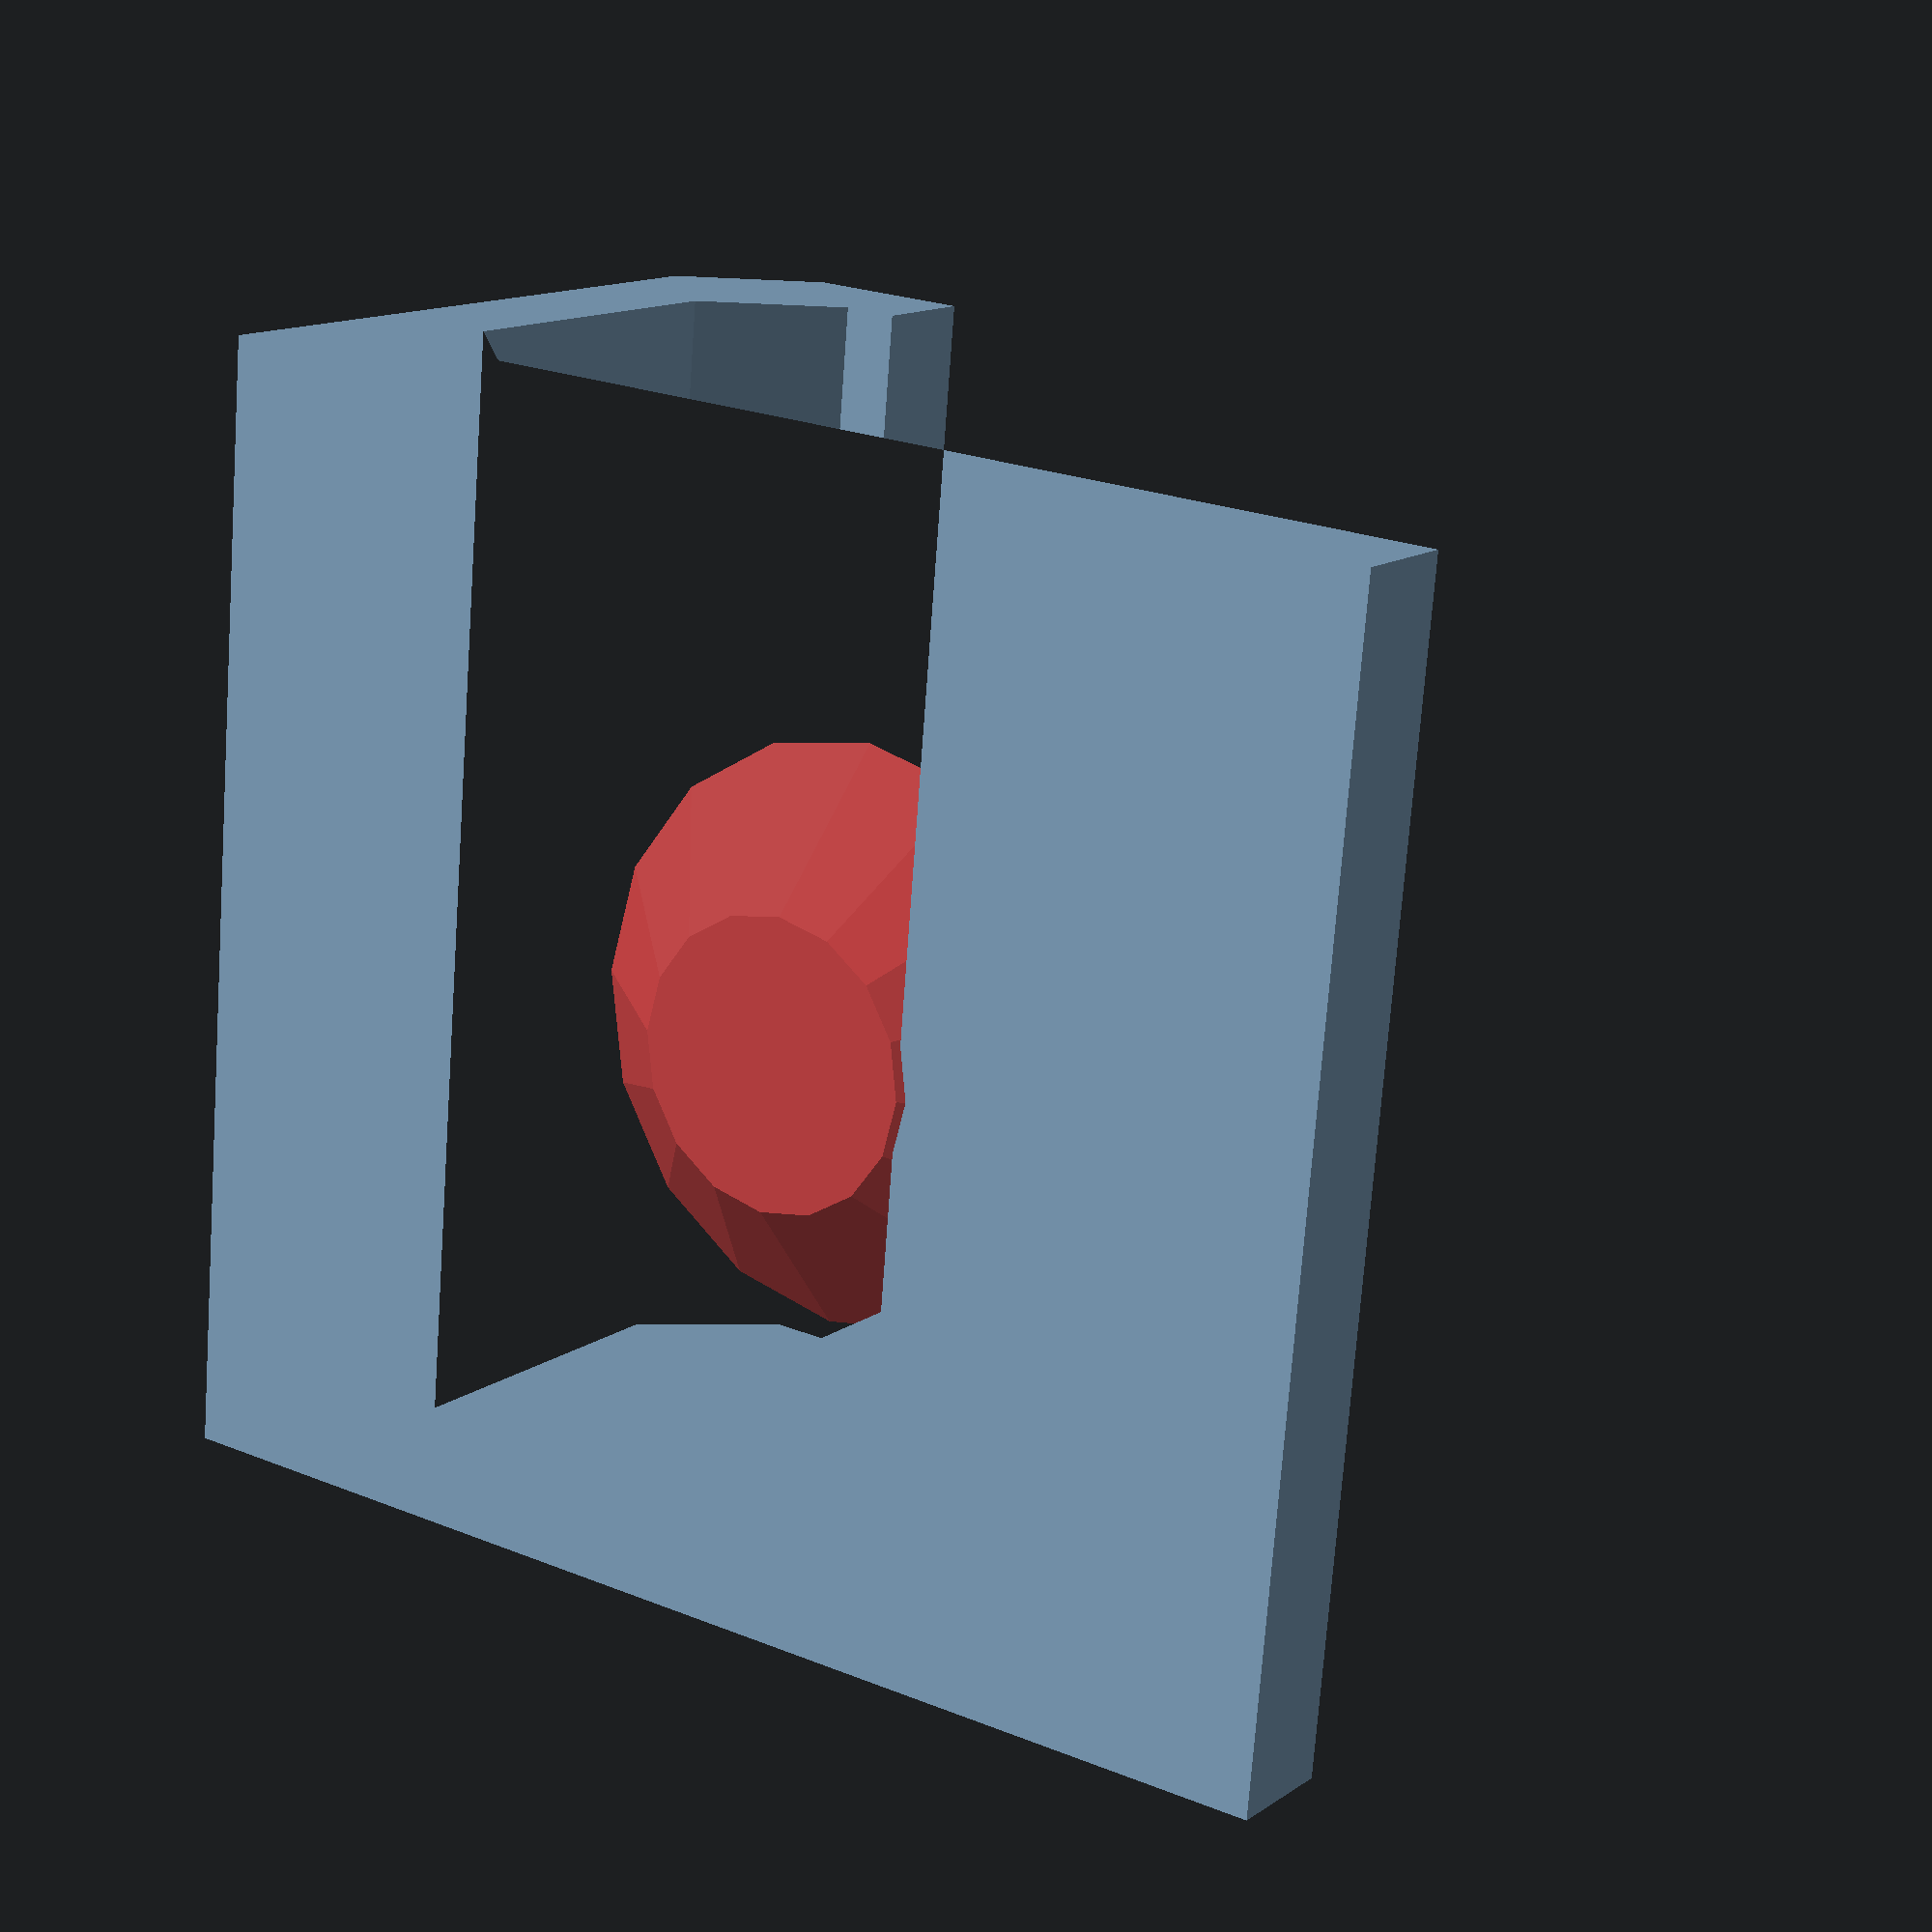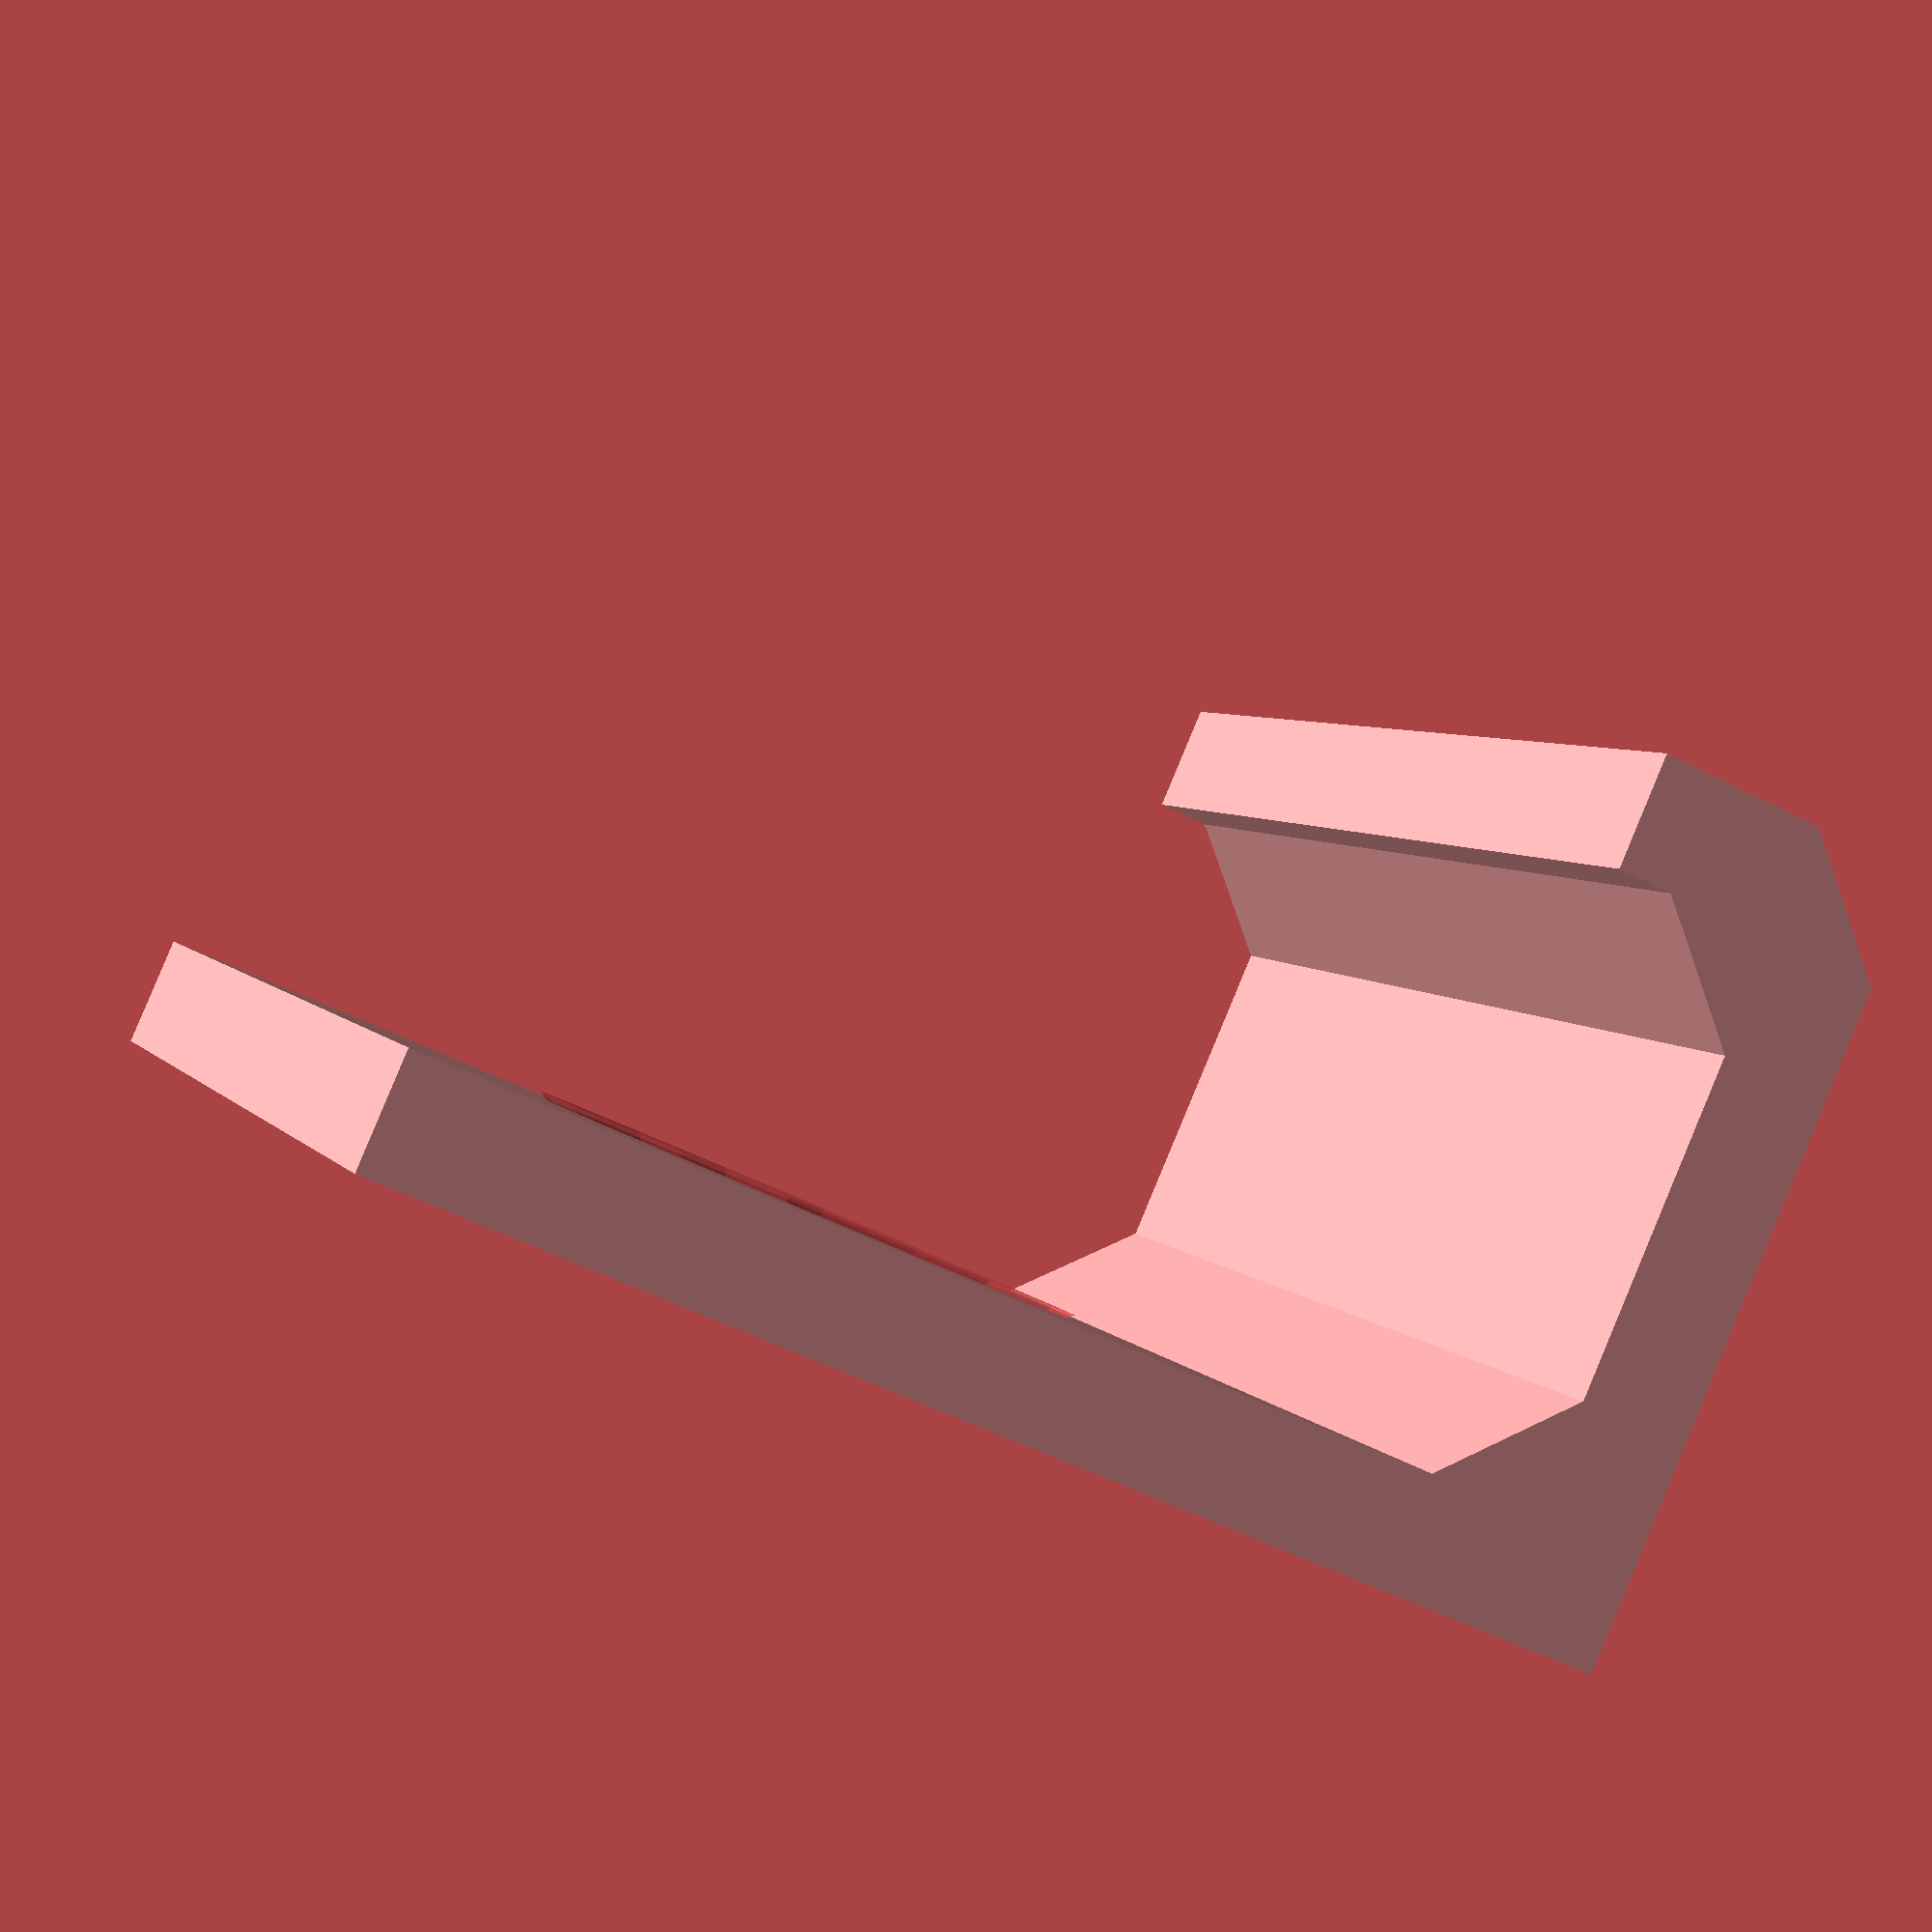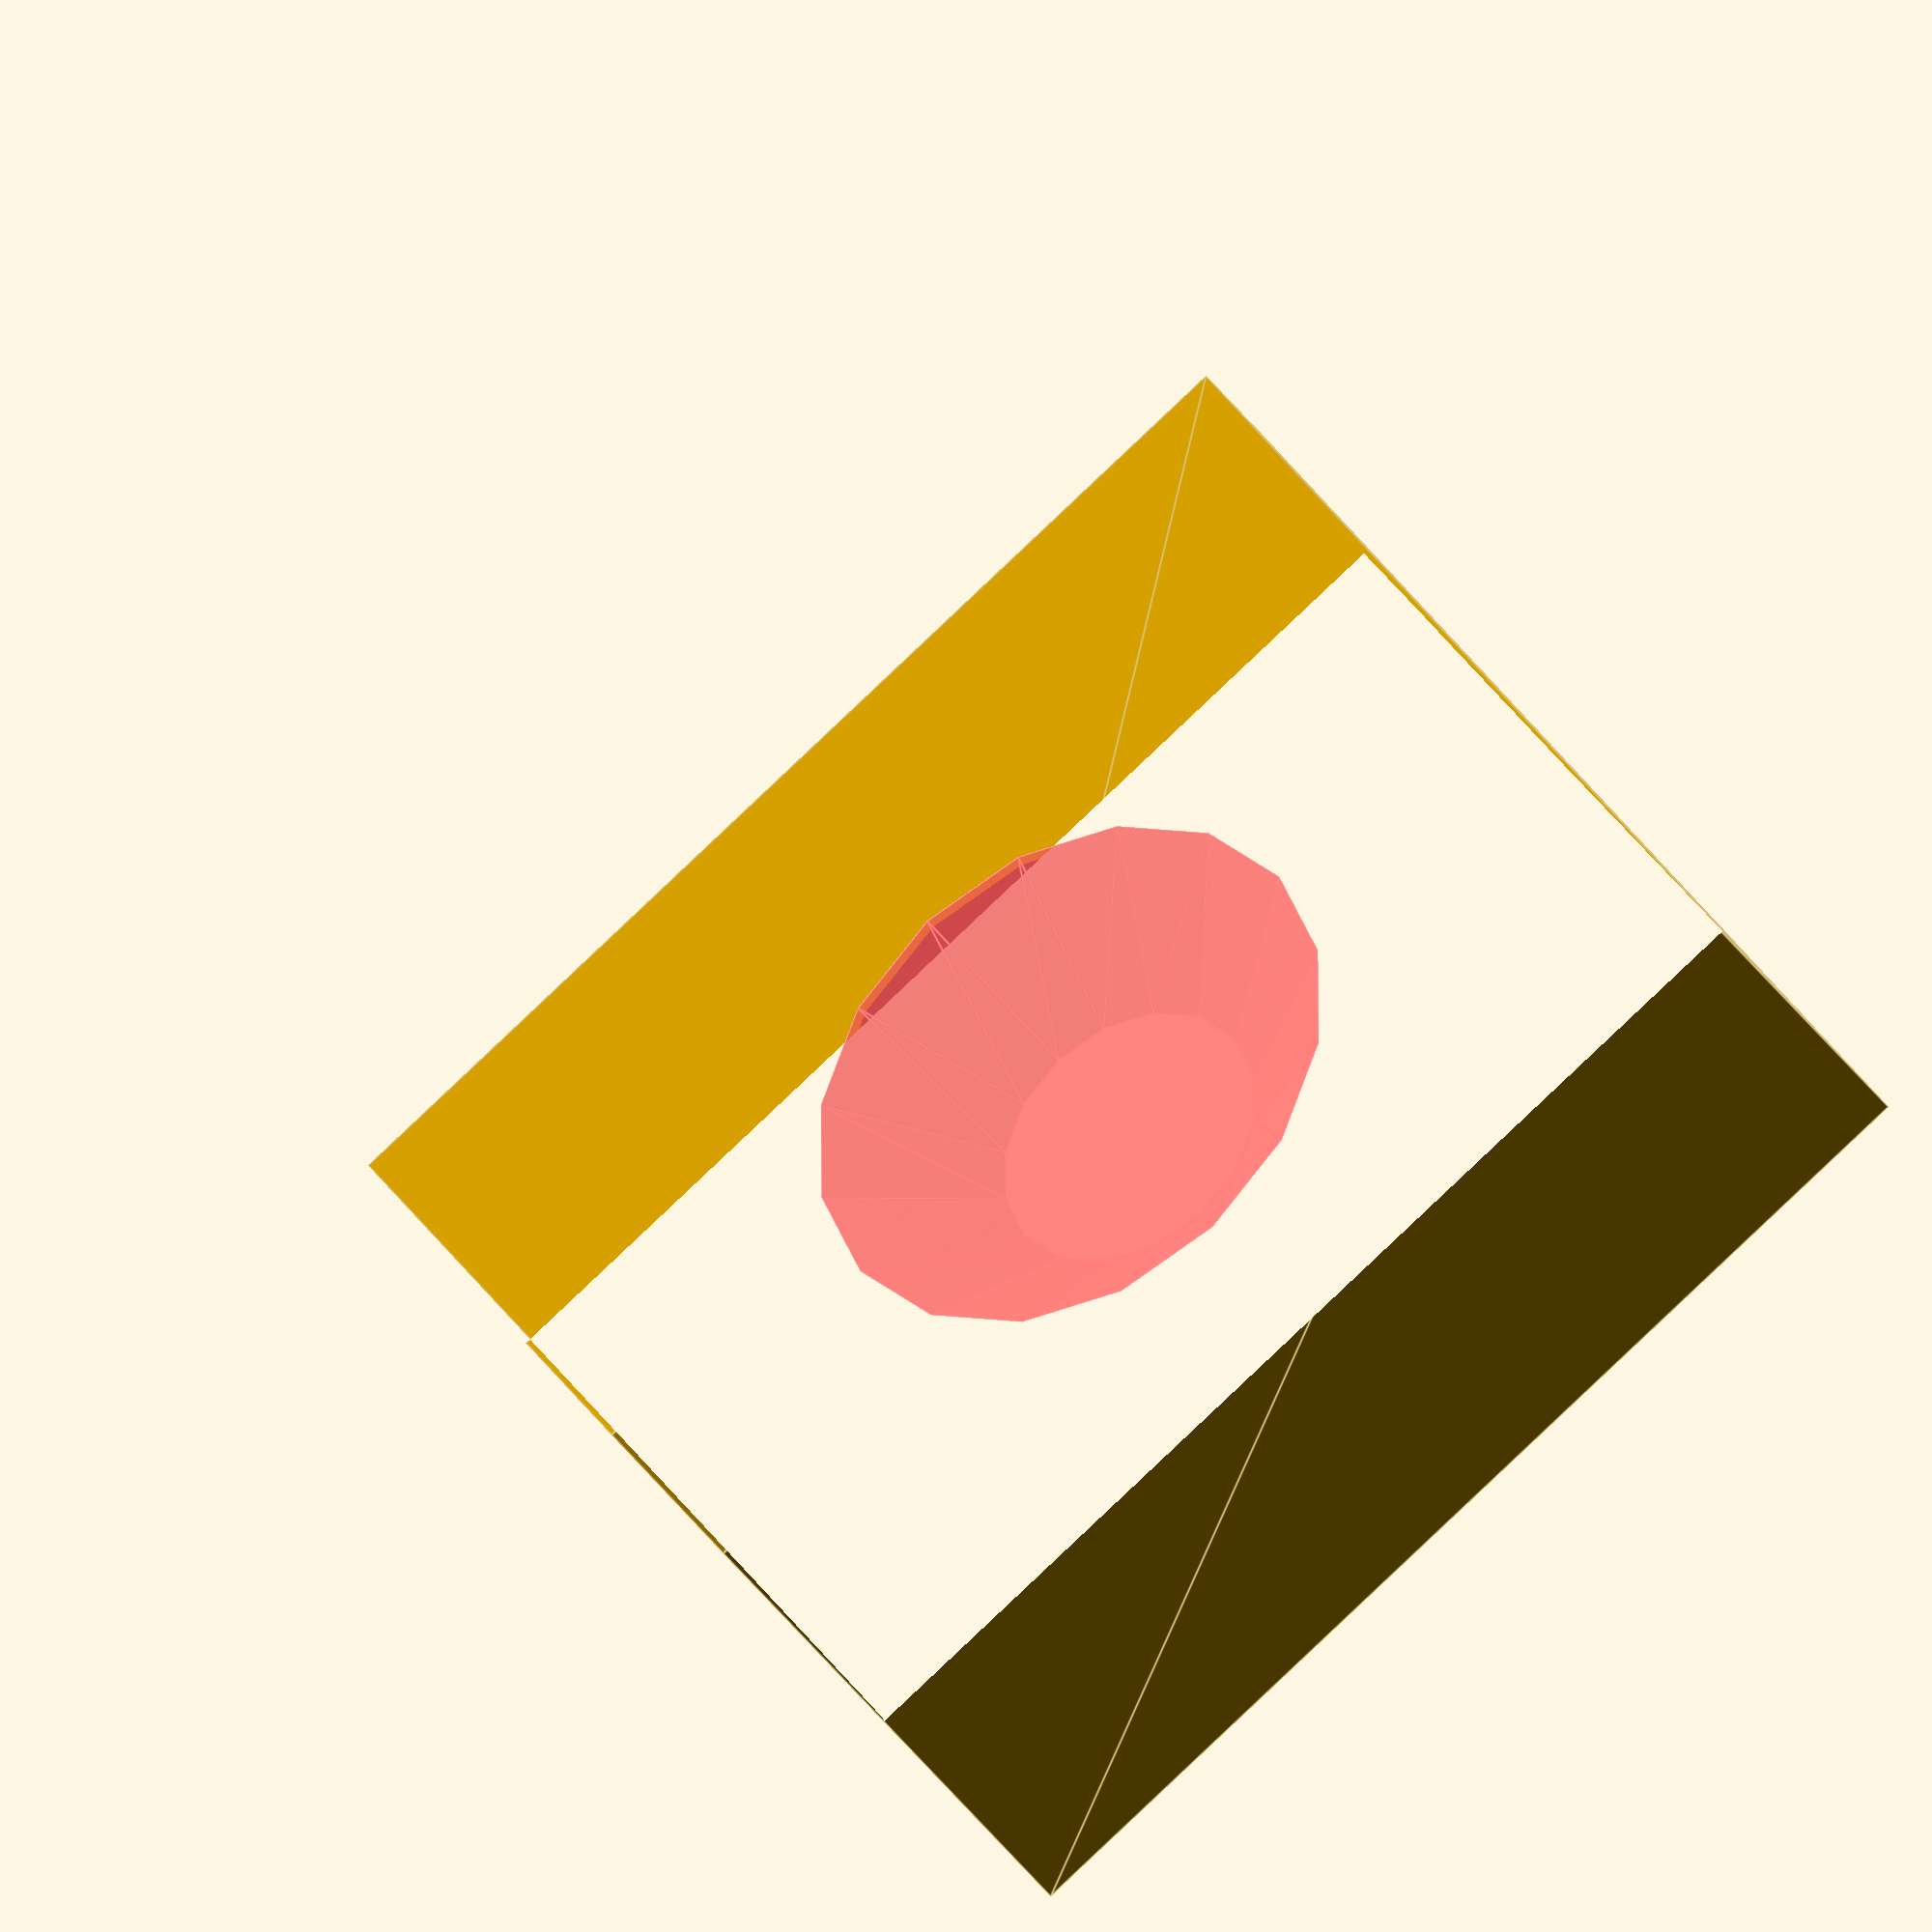
<openscad>
// Customizable Wall Bracket
// (c) 2013 Wouter Robers

// How thick is the thing you want to bracket?
ClampSize=10;

// Material thickness (thicker makes stronger, but less flexible).
Thickness=2;

// Height of the rim in the front of the bracket
RimHeight=3; 

// Corner bevel size (bigger bevel gives better strength)
Corner=2;


MakeBracket();

module MakeBracket(){
Width=20;
rotate([0,0,-90]) difference(){
linear_extrude(height = Width)
polygon([[0,0],[0,20+Thickness],[Thickness,20+Thickness],[Thickness,Thickness+Corner],[Thickness+Corner,Thickness],[Thickness+ClampSize-Corner,Thickness],[Thickness+ClampSize,Thickness+Corner],[Thickness+ClampSize,Thickness+RimHeight],[2*Thickness+ClampSize,Thickness+RimHeight],[2*Thickness+ClampSize,Corner],[2*Thickness+ClampSize-Corner,0]]);

# translate([-0.1,10+Thickness,Width/2]) rotate([0,90,0]) cylinder(r1=2.5,r2=5,h=Thickness+0.2);
}
}
</openscad>
<views>
elev=73.3 azim=145.5 roll=175.8 proj=p view=wireframe
elev=355.0 azim=204.1 roll=341.0 proj=p view=wireframe
elev=269.5 azim=136.3 roll=46.7 proj=o view=edges
</views>
